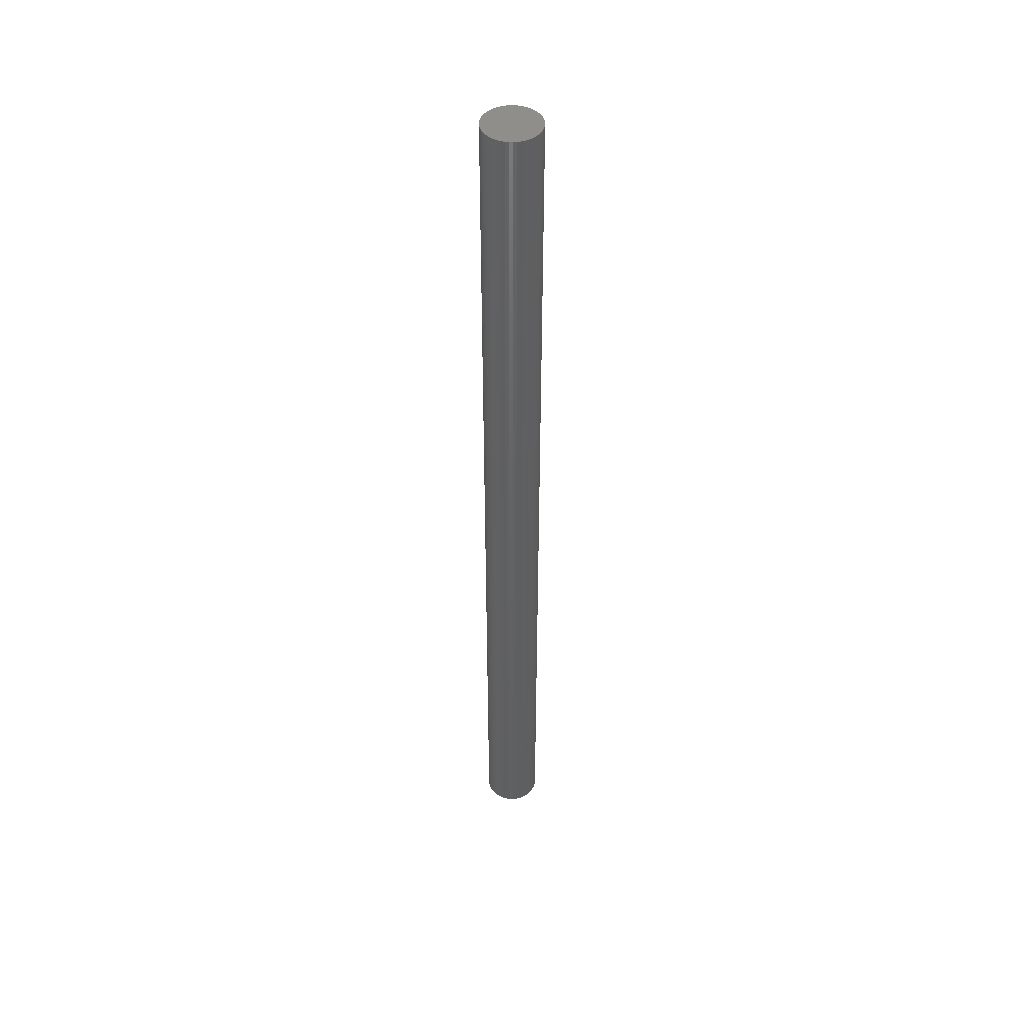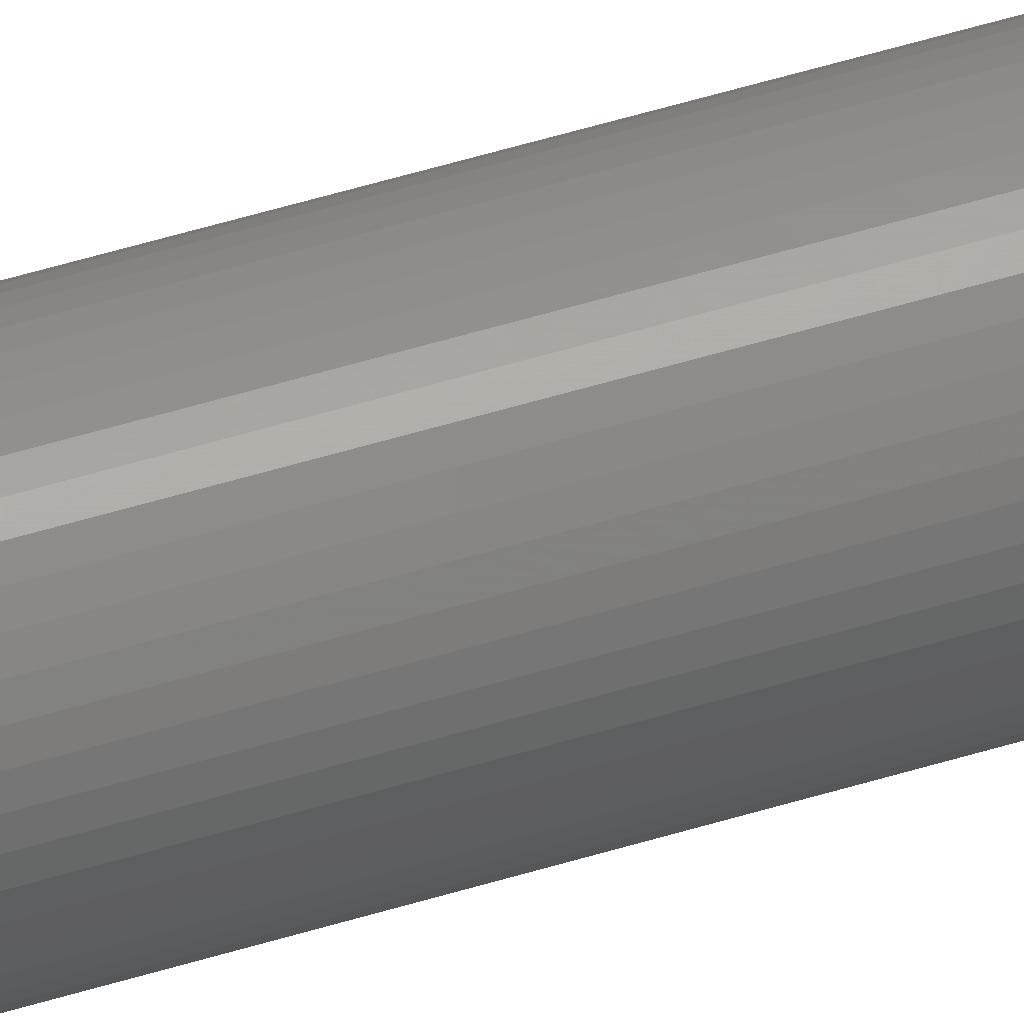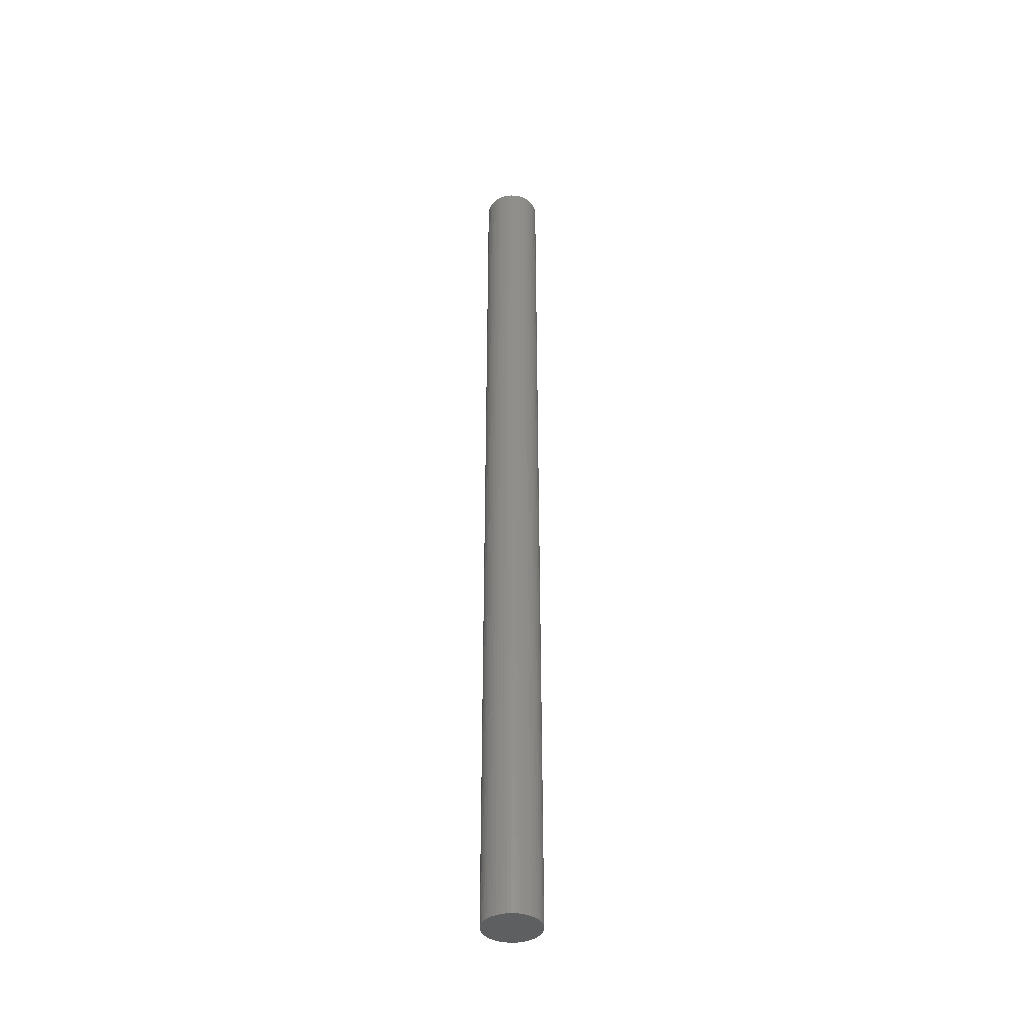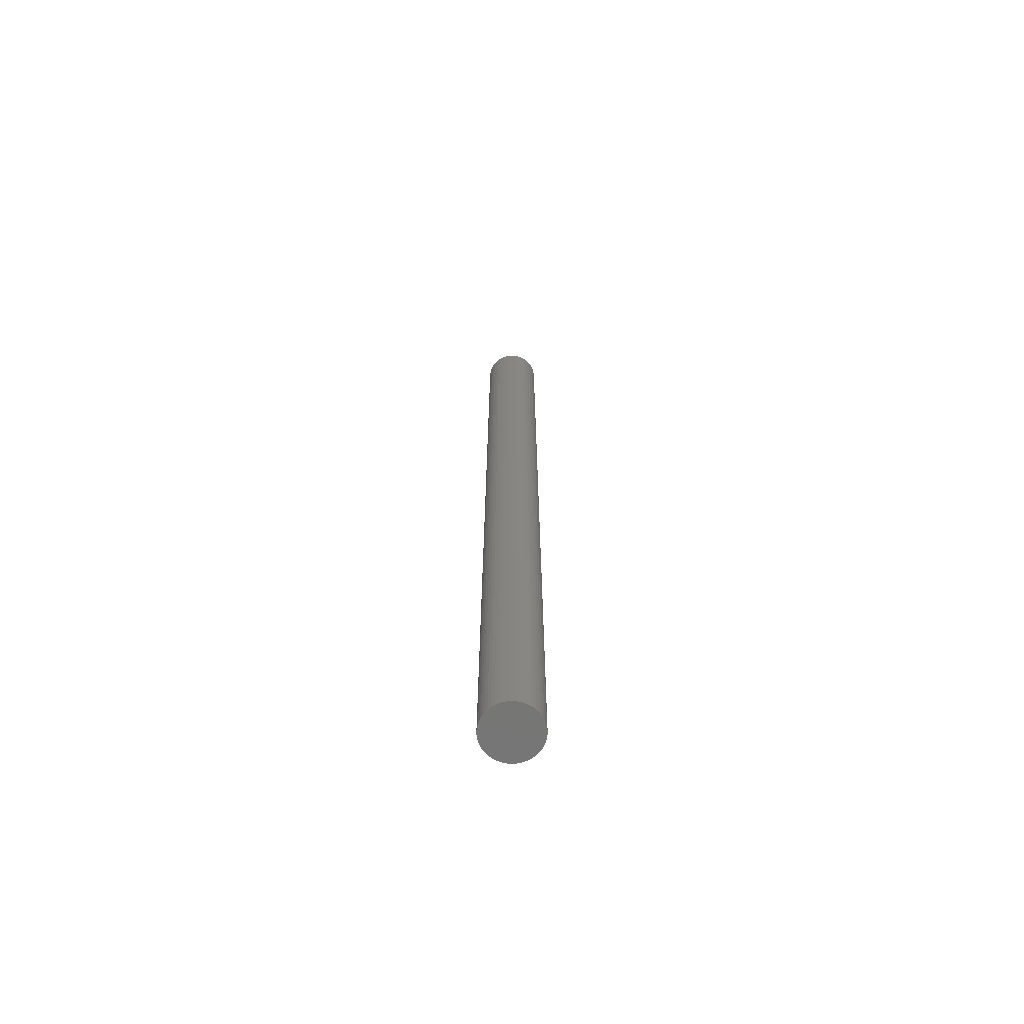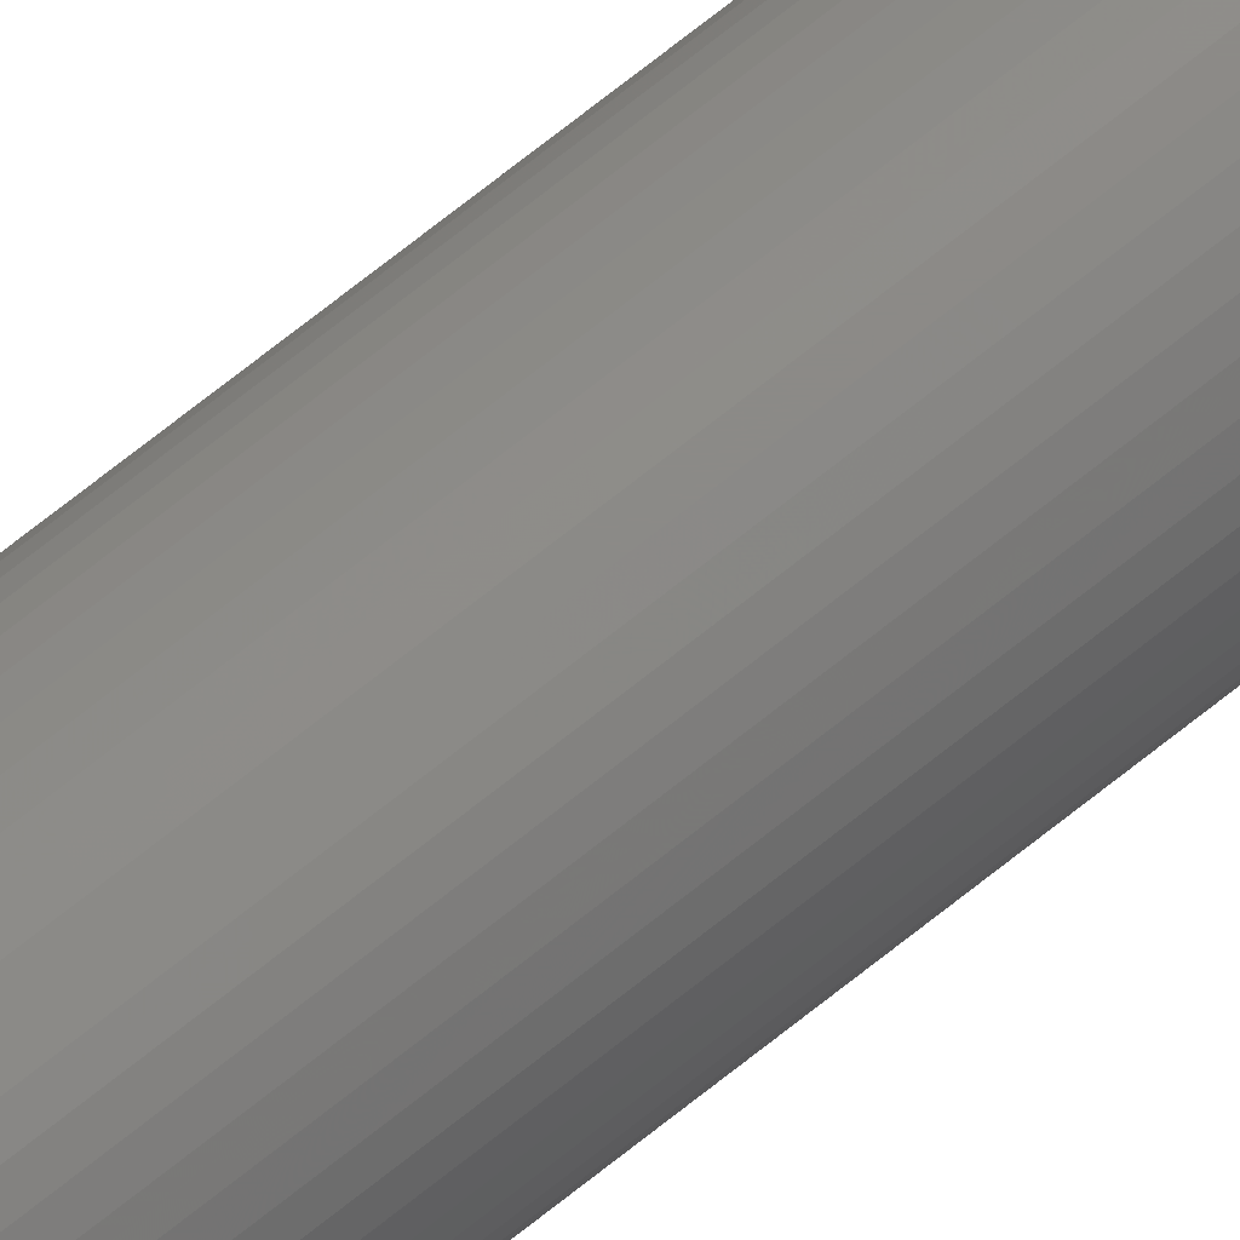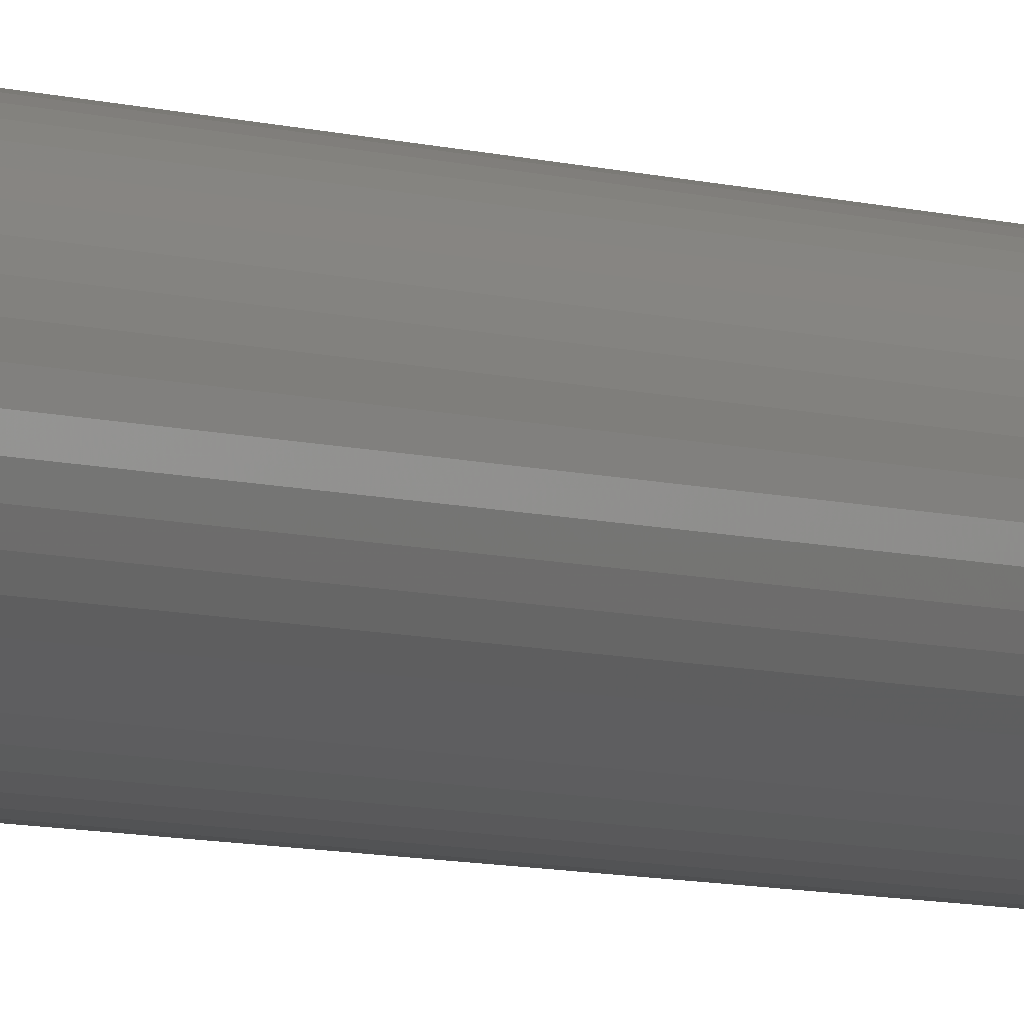
<metadata>
{"format":"stl","ext":"stl","renderer":"f3d","projection":"perspective","resolution":1024,"background":"white","views":[{"elev":45.4,"azim":-156.5,"up":"+Z"},{"elev":54.2,"azim":-108.0,"up":"+Y"},{"elev":-39.7,"azim":-168.3,"up":"+Z"},{"elev":-68.2,"azim":18.0,"up":"+Z"},{"elev":77.4,"azim":-127.8,"up":"+Y"},{"elev":-3.9,"azim":-147.9,"up":"+Y"}]}
</metadata>
<code>
# stl→obj: 100 verts, 196 faces
v 3 0 -50
v 2.976 0.376 50
v 3 0 50
v 2.976 0.376 -50
v 2.906 0.7461 50
v 2.906 0.7461 -50
v 2.789 1.104 50
v 2.789 1.104 -50
v 2.629 1.445 50
v 2.629 1.445 -50
v 2.427 1.763 50
v 2.427 1.763 -50
v 2.187 2.054 50
v 2.187 2.054 -50
v 1.912 2.312 50
v 1.912 2.312 -50
v 1.607 2.533 50
v 1.607 2.533 -50
v 1.277 2.714 50
v 1.277 2.714 -50
v 0.9271 2.853 50
v 0.9271 2.853 -50
v 0.5621 2.947 50
v 0.5621 2.947 -50
v 0.1884 2.994 50
v 0.1884 2.994 -50
v -0.1884 2.994 50
v -0.1884 2.994 -50
v -0.5621 2.947 50
v -0.5621 2.947 -50
v -0.9271 2.853 50
v -0.9271 2.853 -50
v -1.277 2.714 50
v -1.277 2.714 -50
v -1.607 2.533 50
v -1.607 2.533 -50
v -1.912 2.312 50
v -1.912 2.312 -50
v -2.187 2.054 50
v -2.187 2.054 -50
v -2.427 1.763 50
v -2.427 1.763 -50
v -2.629 1.445 50
v -2.629 1.445 -50
v -2.789 1.104 50
v -2.789 1.104 -50
v -2.906 0.7461 50
v -2.906 0.7461 -50
v -2.976 0.376 50
v -2.976 0.376 -50
v -3 3.674e-16 50
v -3 3.674e-16 -50
v -2.976 -0.376 -50
v -2.976 -0.376 50
v -2.906 -0.7461 -50
v -2.906 -0.7461 50
v -2.789 -1.104 -50
v -2.789 -1.104 50
v -2.629 -1.445 -50
v -2.629 -1.445 50
v -2.427 -1.763 -50
v -2.427 -1.763 50
v -2.187 -2.054 -50
v -2.187 -2.054 50
v -1.912 -2.312 -50
v -1.912 -2.312 50
v -1.607 -2.533 -50
v -1.607 -2.533 50
v -1.277 -2.714 -50
v -1.277 -2.714 50
v -0.9271 -2.853 -50
v -0.9271 -2.853 50
v -0.5621 -2.947 -50
v -0.5621 -2.947 50
v -0.1884 -2.994 -50
v -0.1884 -2.994 50
v 0.1884 -2.994 -50
v 0.1884 -2.994 50
v 0.5621 -2.947 -50
v 0.5621 -2.947 50
v 0.9271 -2.853 -50
v 0.9271 -2.853 50
v 1.277 -2.714 -50
v 1.277 -2.714 50
v 1.607 -2.533 -50
v 1.607 -2.533 50
v 1.912 -2.312 -50
v 1.912 -2.312 50
v 2.187 -2.054 -50
v 2.187 -2.054 50
v 2.427 -1.763 -50
v 2.427 -1.763 50
v 2.629 -1.445 -50
v 2.629 -1.445 50
v 2.789 -1.104 -50
v 2.789 -1.104 50
v 2.906 -0.7461 -50
v 2.906 -0.7461 50
v 2.976 -0.376 -50
v 2.976 -0.376 50
f 1 2 3
f 1 4 2
f 4 5 2
f 4 6 5
f 6 7 5
f 6 8 7
f 8 9 7
f 8 10 9
f 10 11 9
f 10 12 11
f 12 13 11
f 12 14 13
f 14 15 13
f 14 16 15
f 16 17 15
f 16 18 17
f 18 19 17
f 18 20 19
f 20 21 19
f 20 22 21
f 22 23 21
f 22 24 23
f 24 25 23
f 24 26 25
f 26 27 25
f 26 28 27
f 28 29 27
f 28 30 29
f 30 31 29
f 30 32 31
f 32 33 31
f 32 34 33
f 34 35 33
f 34 36 35
f 36 37 35
f 36 38 37
f 38 39 37
f 38 40 39
f 40 41 39
f 40 42 41
f 42 43 41
f 42 44 43
f 44 45 43
f 44 46 45
f 46 47 45
f 46 48 47
f 48 49 47
f 48 50 49
f 50 51 49
f 50 52 51
f 53 54 51
f 52 53 51
f 55 56 54
f 53 55 54
f 57 58 56
f 55 57 56
f 59 60 58
f 57 59 58
f 61 62 60
f 59 61 60
f 63 64 62
f 61 63 62
f 65 66 64
f 63 65 64
f 67 68 66
f 65 67 66
f 69 70 68
f 67 69 68
f 71 72 70
f 69 71 70
f 73 74 72
f 71 73 72
f 75 76 74
f 73 75 74
f 77 78 76
f 75 77 76
f 79 80 78
f 77 79 78
f 81 82 80
f 79 81 80
f 83 84 82
f 81 83 82
f 85 86 84
f 83 85 84
f 87 88 86
f 85 87 86
f 89 90 88
f 87 89 88
f 91 92 90
f 89 91 90
f 93 94 92
f 91 93 92
f 95 96 94
f 93 95 94
f 97 98 96
f 95 97 96
f 99 100 98
f 97 99 98
f 1 3 100
f 99 1 100
f 93 91 95
f 85 89 87
f 95 91 97
f 91 89 85
f 79 77 83
f 77 85 83
f 83 81 79
f 91 85 77
f 91 77 14
f 69 75 71
f 75 73 71
f 59 75 69
f 63 61 59
f 69 67 65
f 63 59 65
f 59 69 65
f 77 75 59
f 77 59 48
f 59 55 53
f 57 55 59
f 59 53 52
f 59 52 48
f 52 50 48
f 28 24 34
f 48 46 42
f 24 42 34
f 44 42 46
f 42 40 38
f 34 38 36
f 42 38 34
f 24 48 42
f 28 32 30
f 34 32 28
f 24 28 26
f 77 48 24
f 77 24 14
f 14 22 18
f 14 18 16
f 20 18 22
f 24 22 14
f 91 14 97
f 6 10 8
f 12 10 14
f 14 10 6
f 14 6 97
f 6 4 1
f 6 1 97
f 1 99 97
f 3 2 5
f 9 11 13
f 7 9 5
f 9 13 5
f 60 76 78
f 15 17 13
f 17 21 13
f 19 21 17
f 21 23 13
f 23 33 41
f 25 27 23
f 27 31 33
f 29 31 27
f 27 33 23
f 33 37 41
f 35 37 33
f 37 39 41
f 23 41 47
f 70 76 60
f 43 45 41
f 45 47 41
f 60 78 47
f 49 51 47
f 51 54 60
f 54 56 60
f 56 58 60
f 51 60 47
f 60 66 70
f 62 64 60
f 64 66 60
f 76 70 72
f 68 70 66
f 78 23 47
f 13 23 78
f 74 76 72
f 13 78 92
f 78 84 86
f 80 84 78
f 82 84 80
f 92 86 90
f 78 86 92
f 88 90 86
f 13 92 98
f 13 98 5
f 94 96 92
f 96 98 92
f 98 3 5
f 100 3 98

</code>
